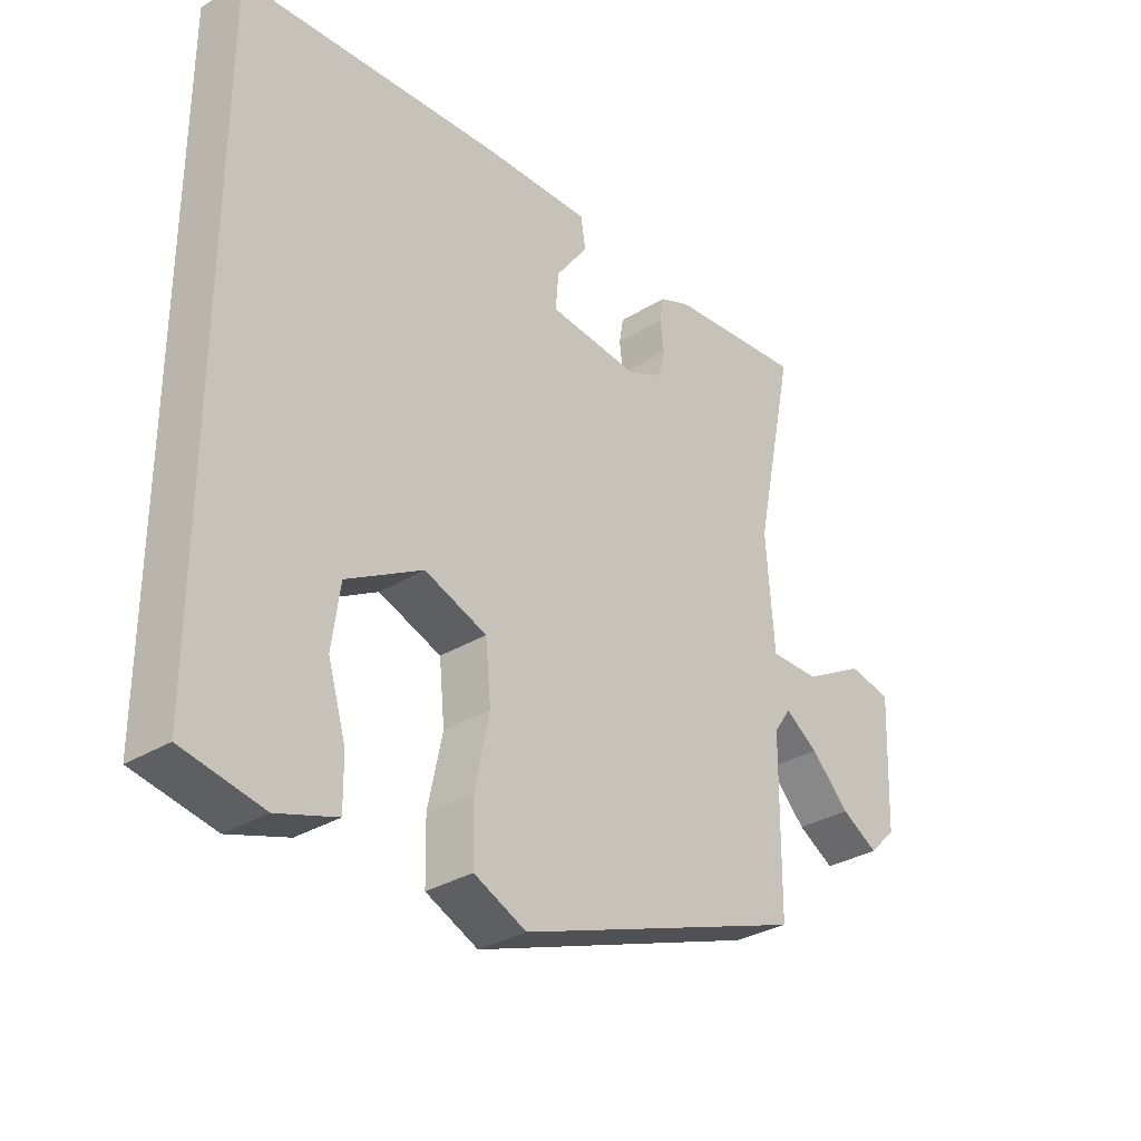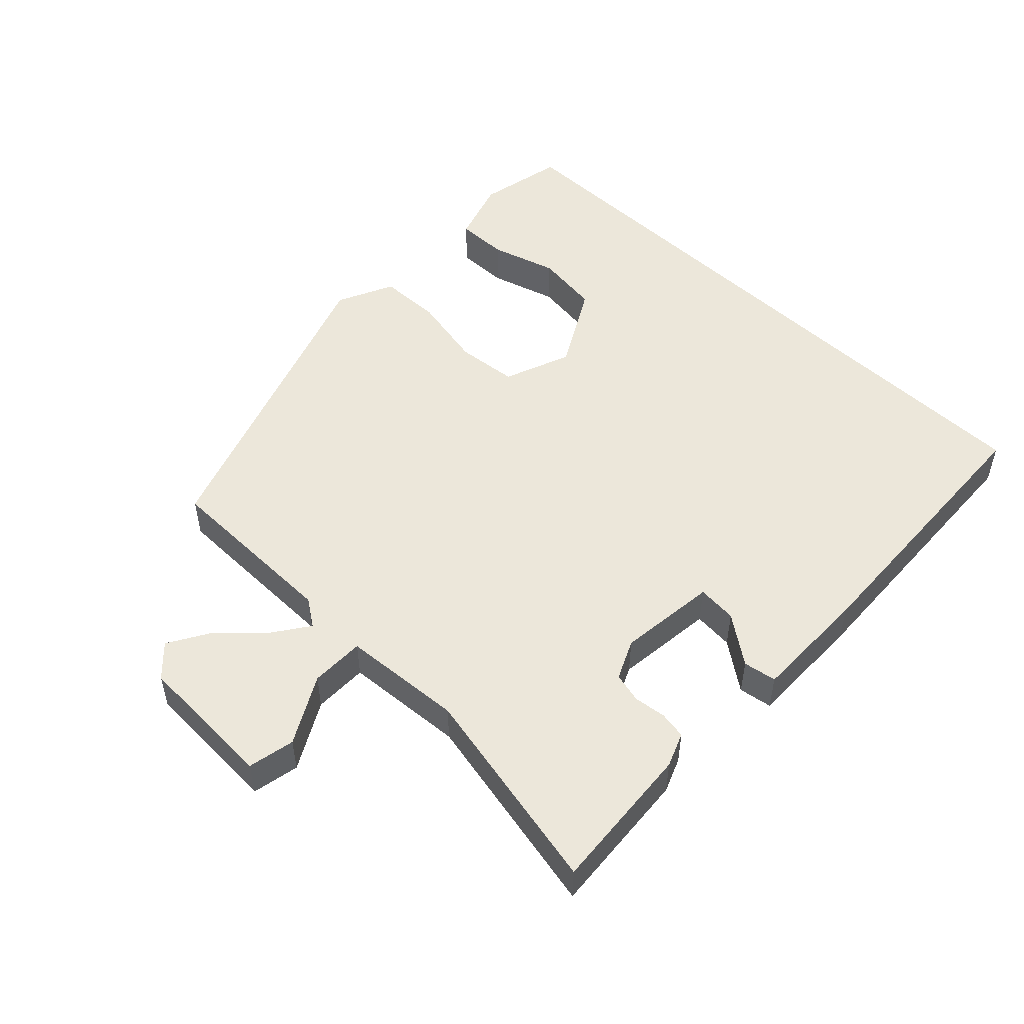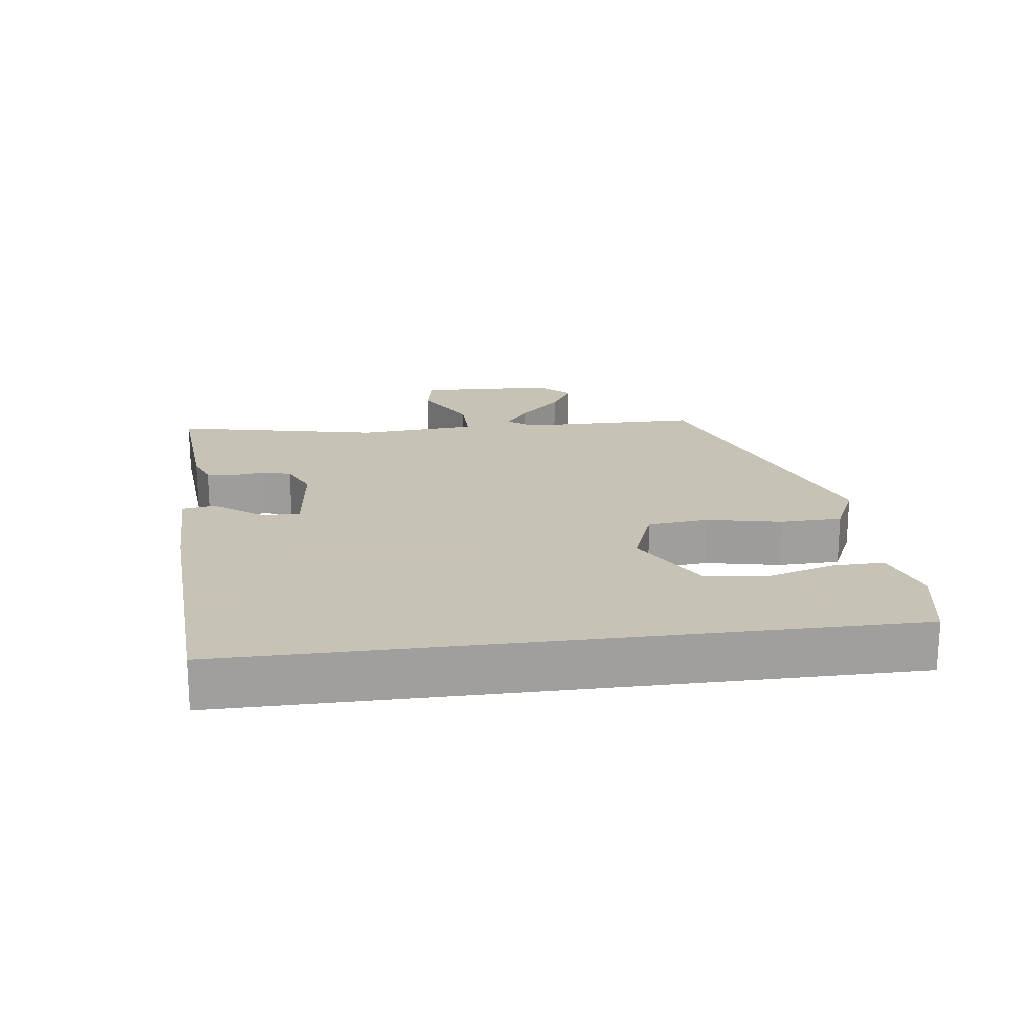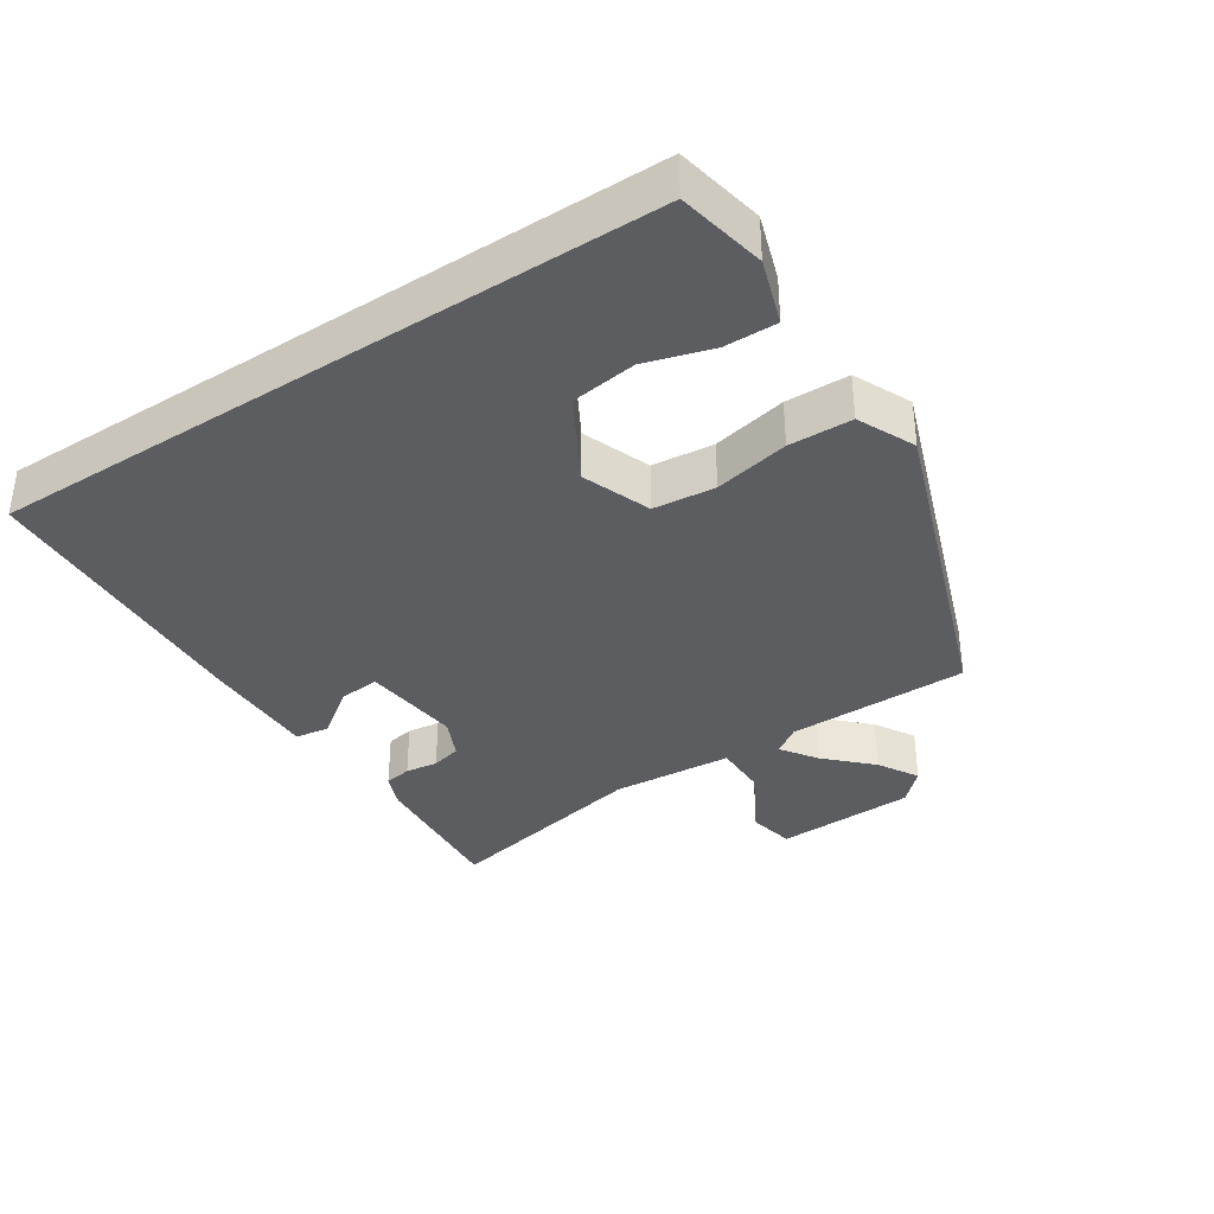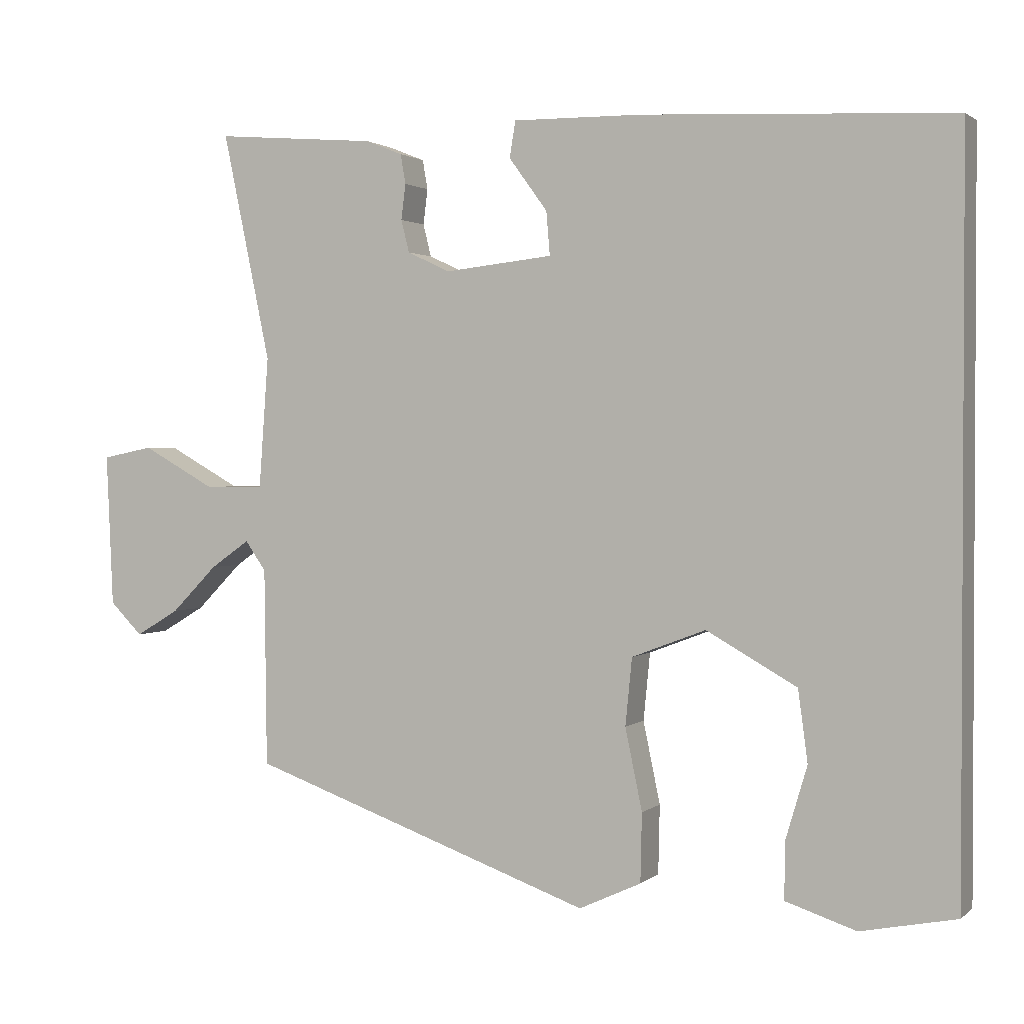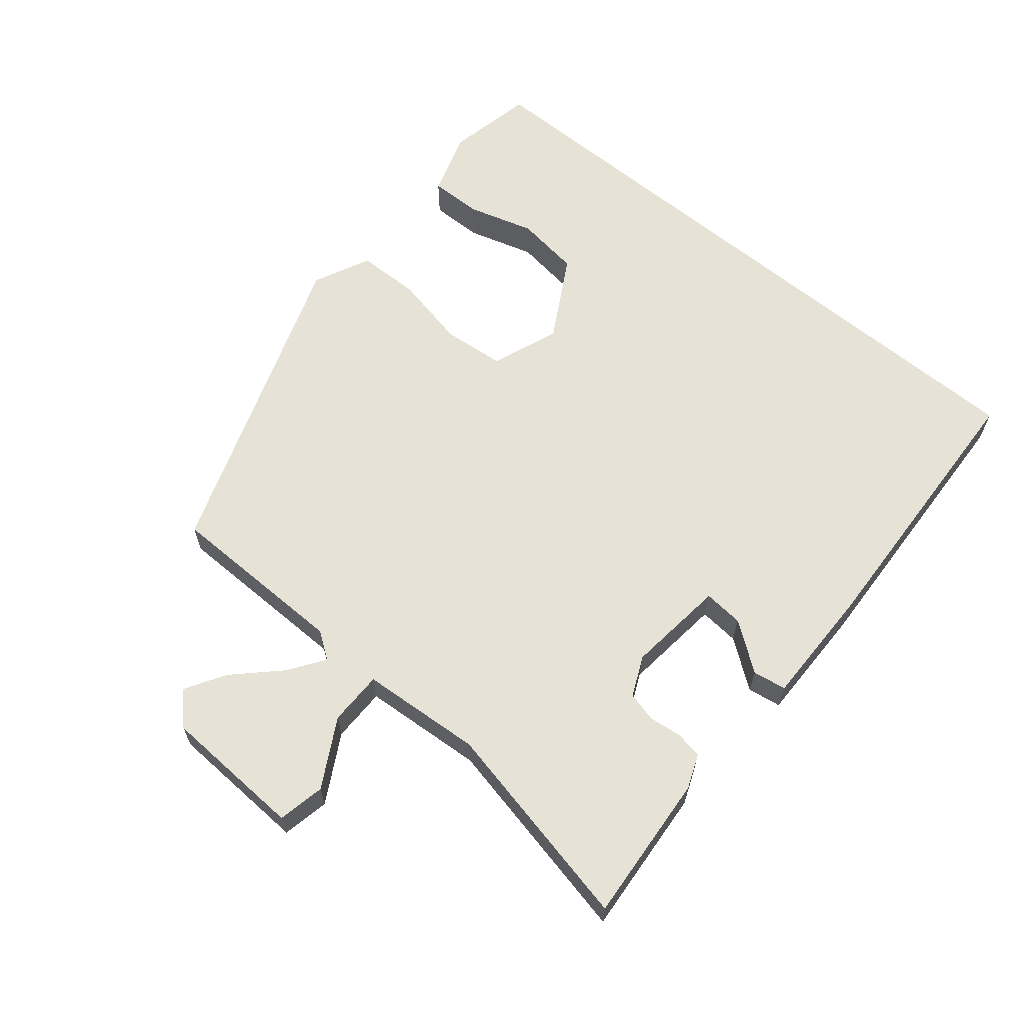
<metadata>
{"format":"obj","ext":"obj","renderer":"f3d","projection":"perspective","resolution":1024,"background":"white","views":[{"elev":-31.9,"azim":130.9,"up":"+Z"},{"elev":51.2,"azim":-46.1,"up":"+Y"},{"elev":19.1,"azim":82.6,"up":"+Y"},{"elev":-36.2,"azim":123.1,"up":"+Y"},{"elev":1.6,"azim":22.9,"up":"+Z"},{"elev":63.2,"azim":-50.3,"up":"+Y"}]}
</metadata>
<code>
v 0.5 0.07 -0.523
v 0.371 0.07 -0.549
v 0.276 0.07 -0.518
v 0.277 0.07 -0.441
v 0.306 0.07 -0.343
v 0.293 0.07 -0.247
v 0.171 0.07 -0.178
v 0.071 0.07 -0.216
v 0.062 0.07 -0.307
v 0.085 0.07 -0.417
v 0.083 0.07 -0.51
v -0.001 0.07 -0.549
v -0.467 0.07 -0.383
v -0.47 0.07 -0.115
v -0.498 0.07 -0.075
v -0.551 0.07 -0.112
v -0.613 0.07 -0.175
v -0.672 0.07 -0.21
v -0.716 0.07 -0.166
v -0.725 0.07 0.041
v -0.656 0.07 0.055
v -0.557 0.07 0
v -0.477 0.07 0
v -0.464 0.07 0.178
v -0.529 0.07 0.487
v -0.31 0.07 0.469
v -0.26 0.07 0.449
v -0.253 0.07 0.409
v -0.259 0.07 0.361
v -0.248 0.07 0.317
v -0.19 0.07 0.29
v -0.044 0.07 0.306
v -0.049 0.07 0.365
v -0.101 0.07 0.436
v -0.093 0.07 0.485
v 0.08 0.07 0.483
v 0.5 0.07 0.462
v 0.5 0 -0.523
v 0.371 0 -0.549
v 0.276 0 -0.518
v 0.277 0 -0.441
v 0.306 0 -0.343
v 0.293 0 -0.247
v 0.171 0 -0.178
v 0.071 0 -0.216
v 0.062 0 -0.307
v 0.085 0 -0.417
v 0.083 0 -0.51
v -0.001 0 -0.549
v -0.467 0 -0.383
v -0.47 0 -0.115
v -0.498 0 -0.075
v -0.551 0 -0.112
v -0.613 0 -0.175
v -0.672 0 -0.21
v -0.716 0 -0.166
v -0.725 0 0.041
v -0.656 0 0.055
v -0.557 0 0
v -0.477 0 0
v -0.464 0 0.178
v -0.529 0 0.487
v -0.31 0 0.469
v -0.26 0 0.449
v -0.253 0 0.409
v -0.259 0 0.361
v -0.248 0 0.317
v -0.19 0 0.29
v -0.044 0 0.306
v -0.049 0 0.365
v -0.101 0 0.436
v -0.093 0 0.485
v 0.08 0 0.483
v 0.5 0 0.462
f 33 34 35 36
f 32 33 36 37
f 26 27 28 29
f 24 25 26 29
f 23 24 29 30
f 19 20 21 22
f 19 22 23
f 16 17 18 19
f 15 16 19 23
f 14 15 23 30
f 9 10 11 12
f 8 9 12 13
f 7 8 13 14
f 2 3 4 5
f 2 5 6
f 1 2 6
f 32 37 1 6
f 7 14 30 31
f 6 7 31 32
f 73 72 71 70
f 74 73 70 69
f 66 65 64 63
f 66 63 62 61
f 67 66 61 60
f 59 58 57 56
f 60 59 56
f 56 55 54 53
f 60 56 53 52
f 67 60 52 51
f 49 48 47 46
f 50 49 46 45
f 51 50 45 44
f 42 41 40 39
f 43 42 39
f 43 39 38
f 43 38 74 69
f 68 67 51 44
f 69 68 44 43
f 1 38 39 2
f 2 39 40 3
f 3 40 41 4
f 4 41 42 5
f 5 42 43 6
f 6 43 44 7
f 7 44 45 8
f 8 45 46 9
f 9 46 47 10
f 10 47 48 11
f 11 48 49 12
f 12 49 50 13
f 13 50 51 14
f 14 51 52 15
f 15 52 53 16
f 16 53 54 17
f 17 54 55 18
f 18 55 56 19
f 19 56 57 20
f 20 57 58 21
f 21 58 59 22
f 22 59 60 23
f 23 60 61 24
f 24 61 62 25
f 25 62 63 26
f 26 63 64 27
f 27 64 65 28
f 28 65 66 29
f 29 66 67 30
f 30 67 68 31
f 31 68 69 32
f 32 69 70 33
f 33 70 71 34
f 34 71 72 35
f 35 72 73 36
f 36 73 74 37
f 37 74 38 1

</code>
